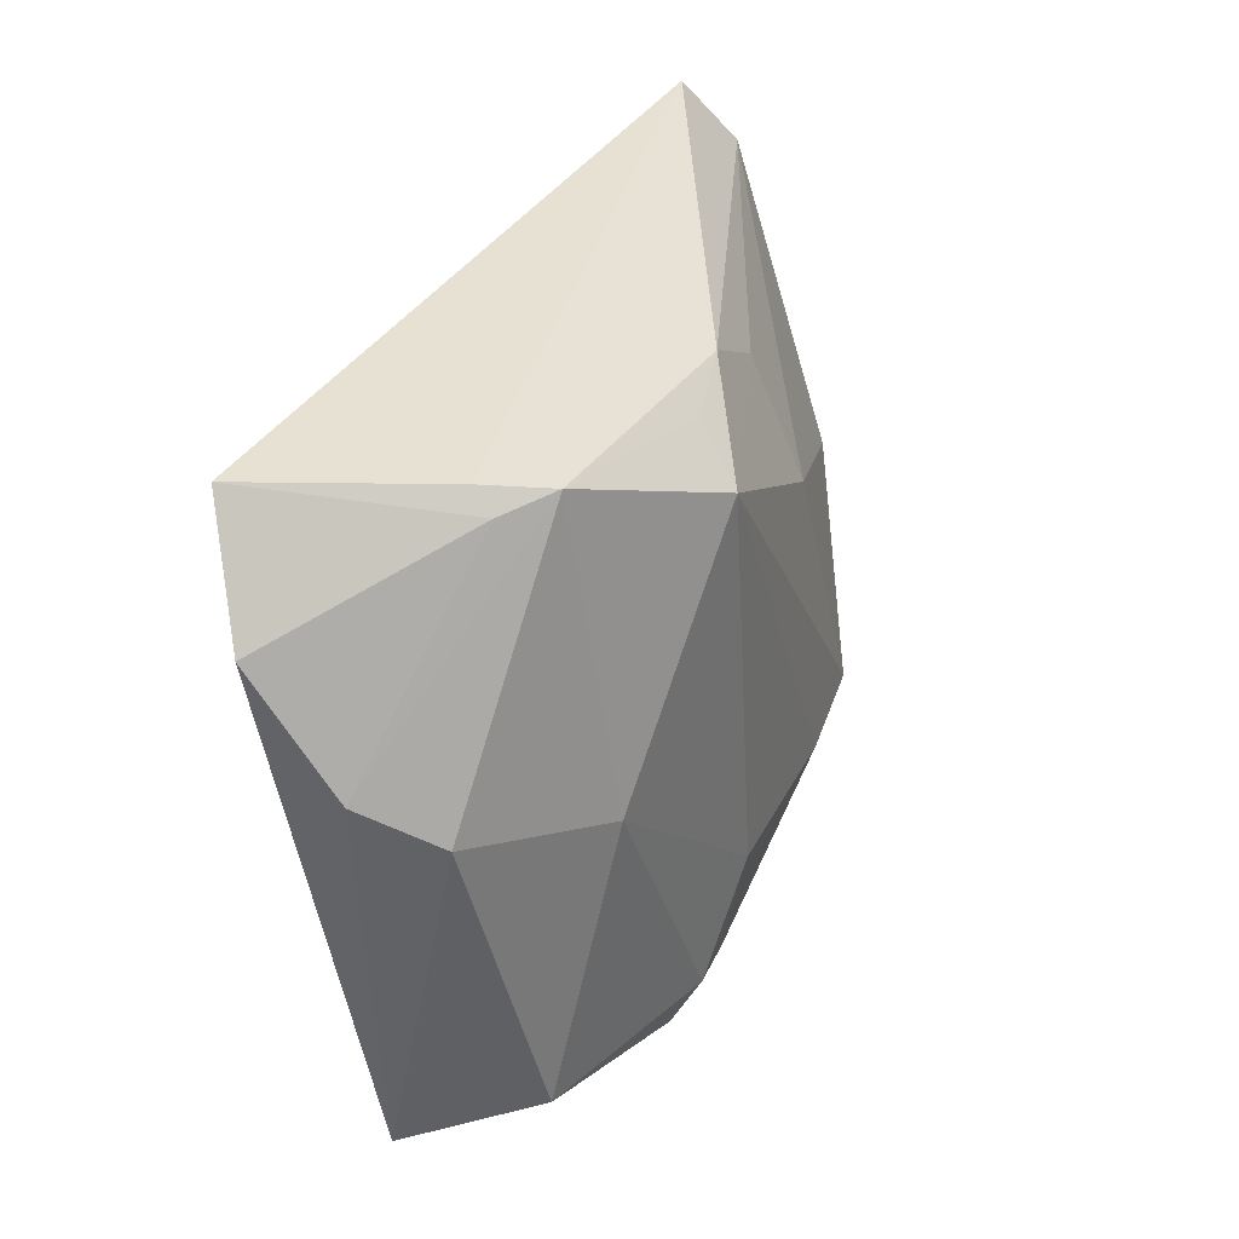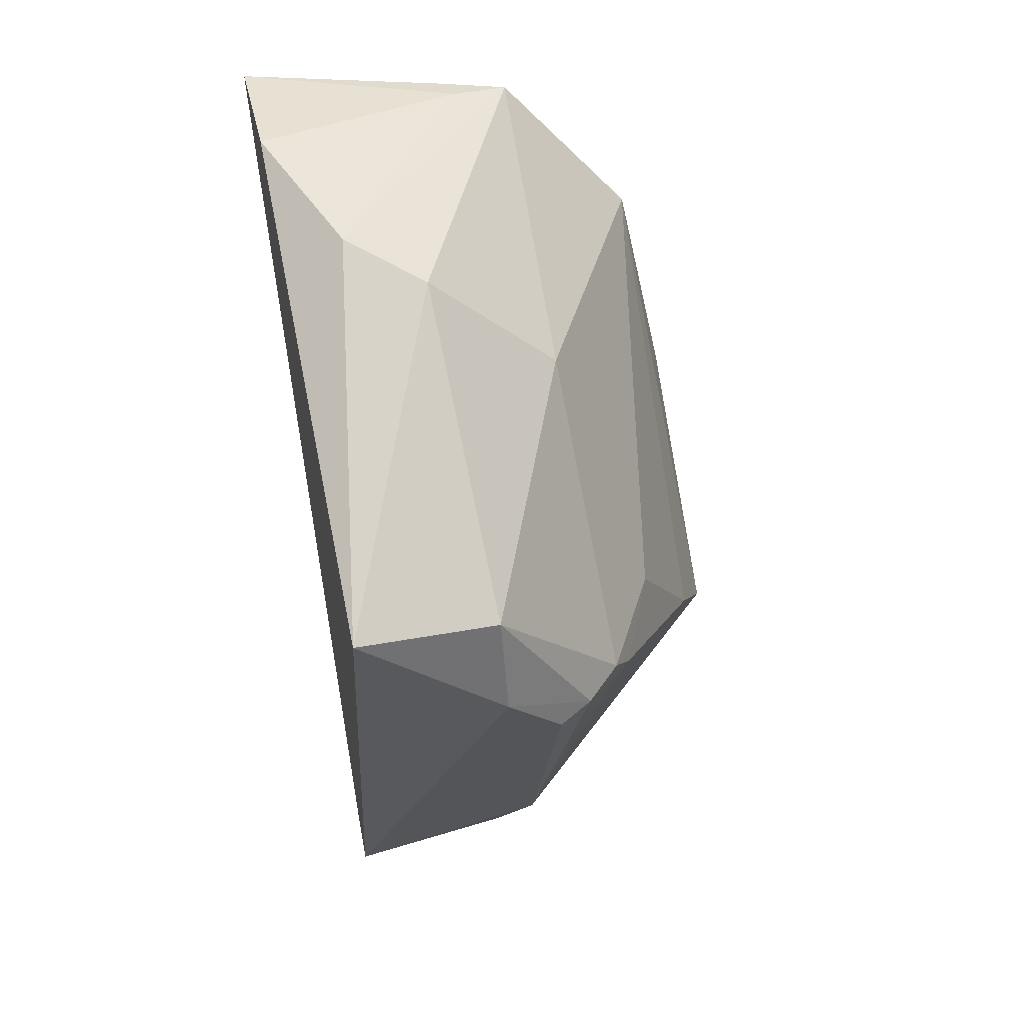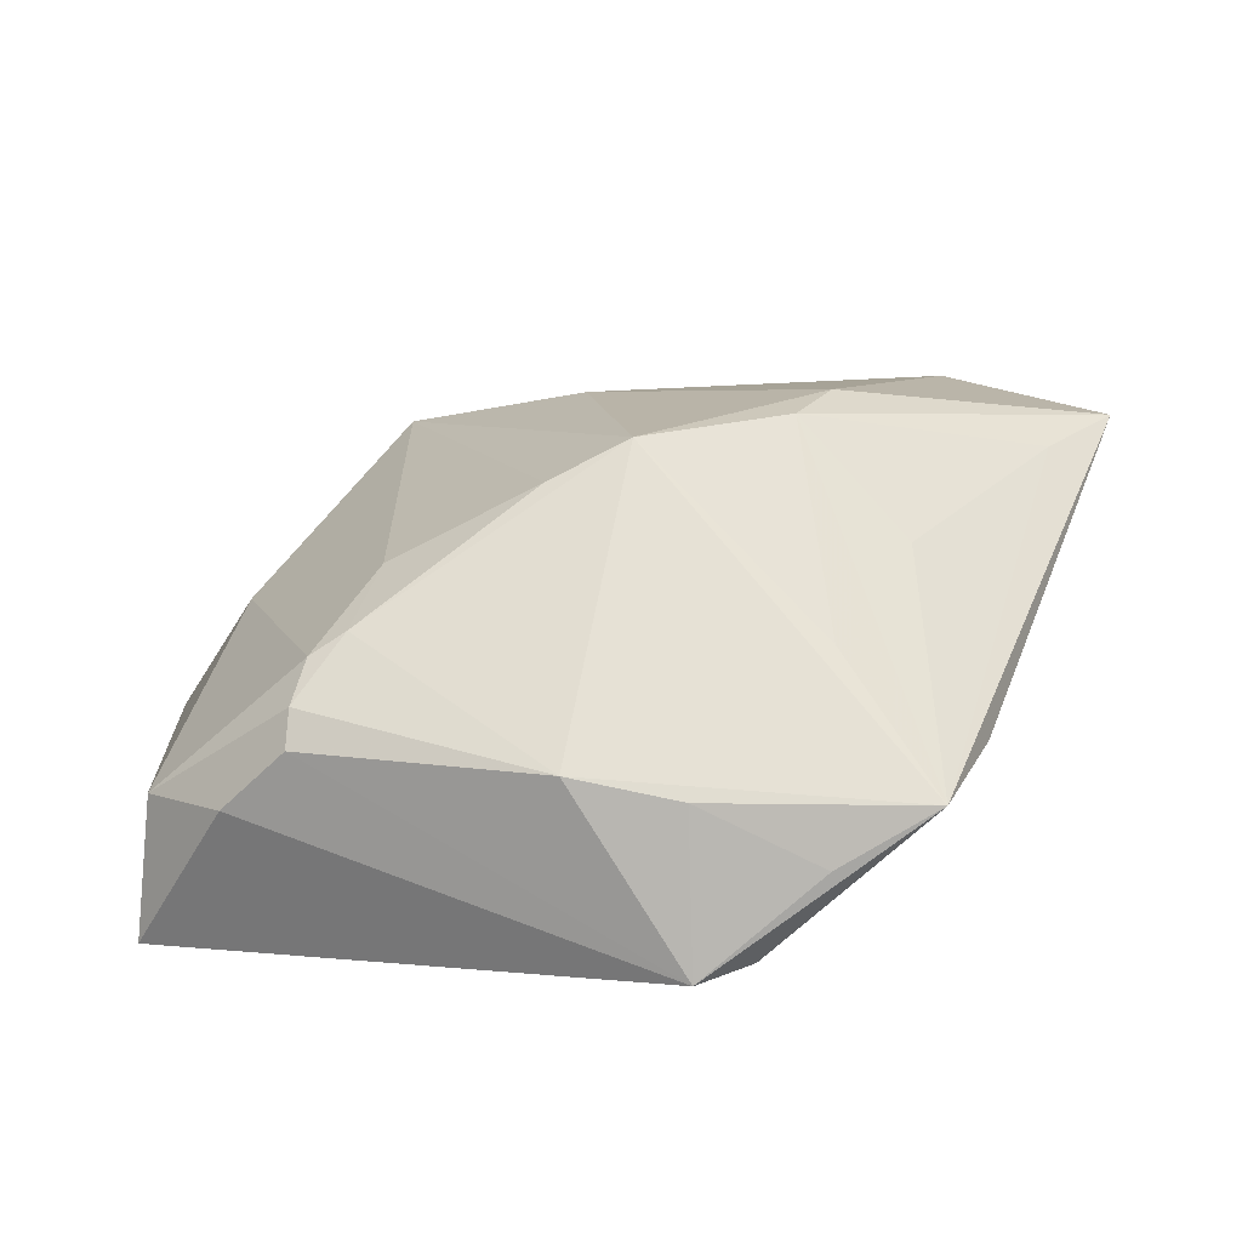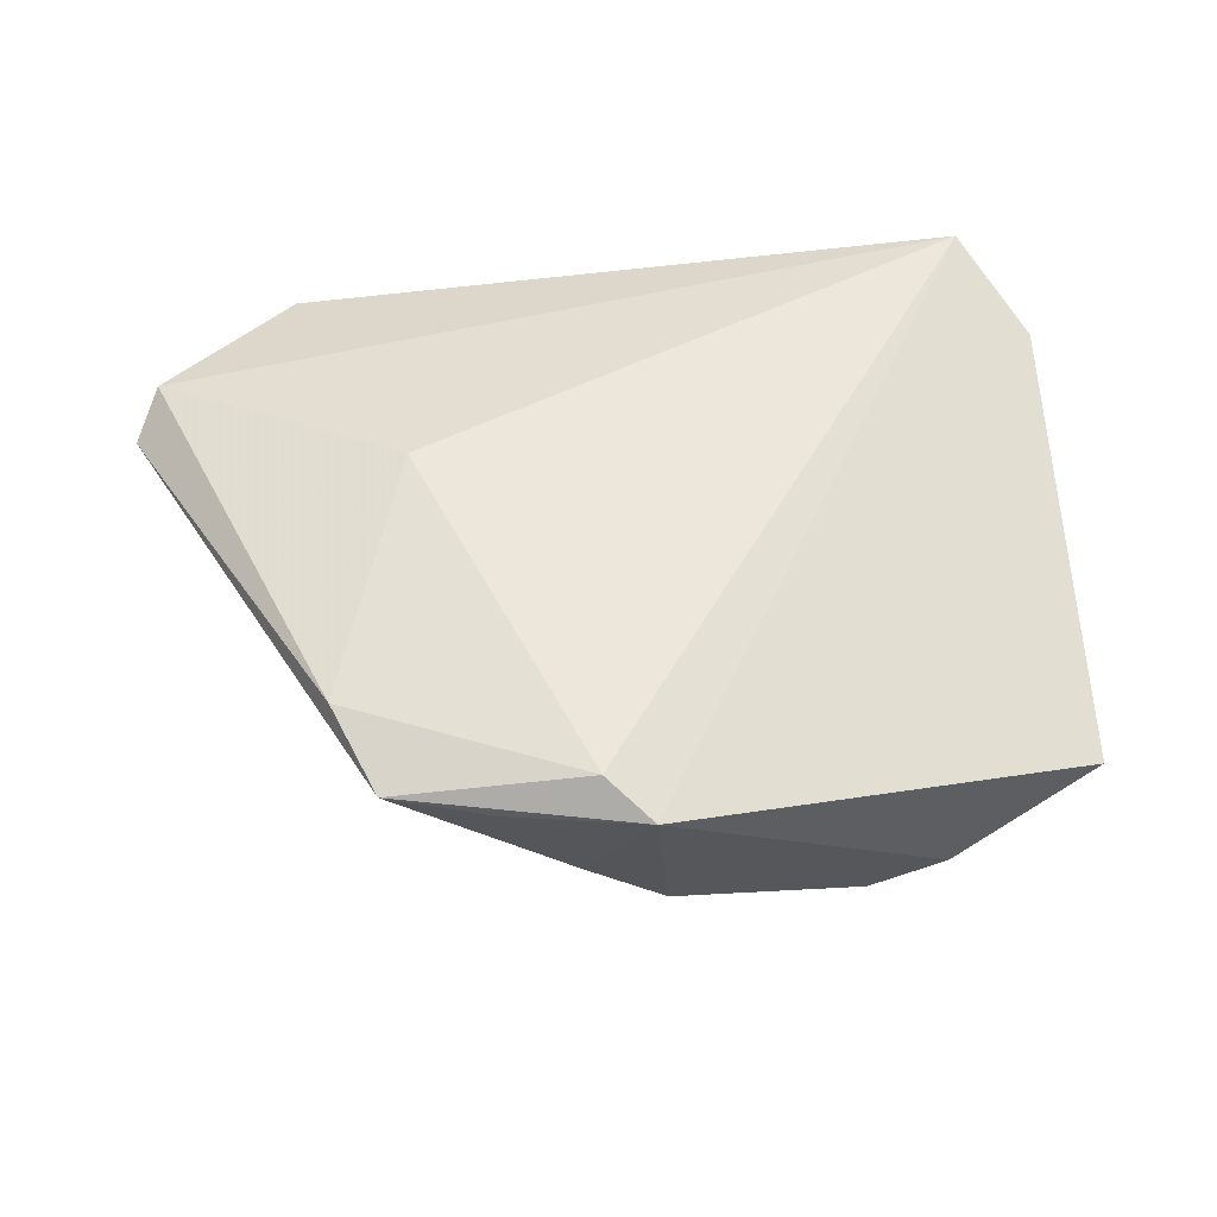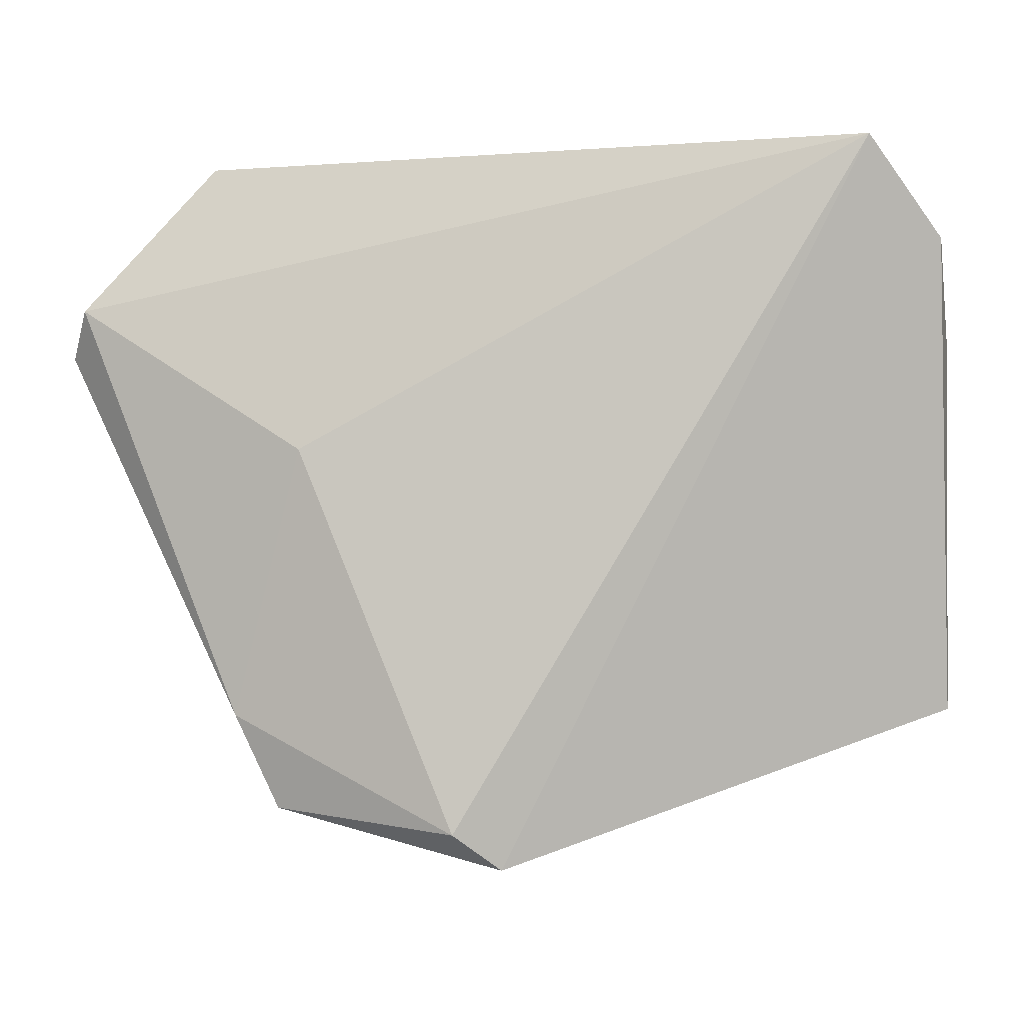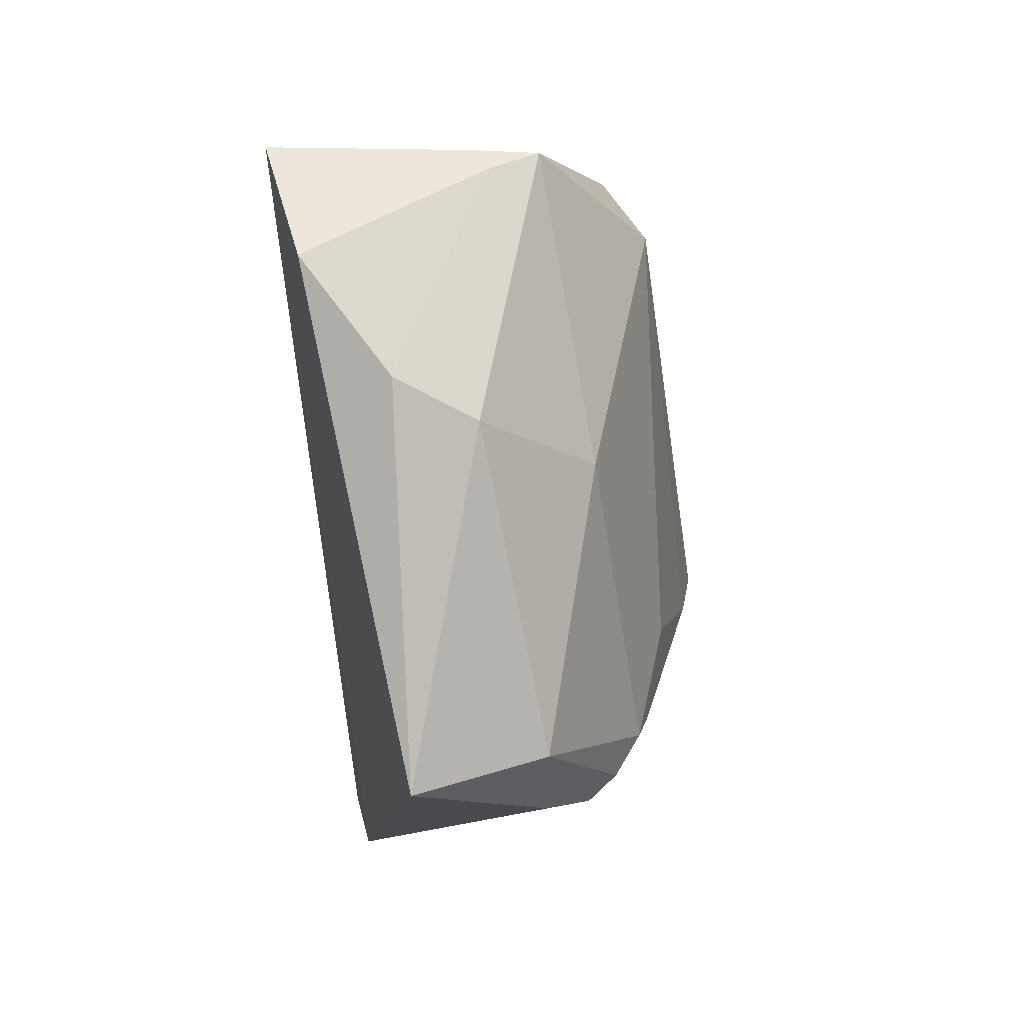
<metadata>
{"format":"obj","ext":"obj","renderer":"f3d","projection":"perspective","resolution":1024,"background":"white","views":[{"elev":39.4,"azim":115.4,"up":"+Y"},{"elev":-11.4,"azim":108.9,"up":"+Y"},{"elev":-65.2,"azim":-151.9,"up":"+Y"},{"elev":50.9,"azim":-3.5,"up":"+Z"},{"elev":-2.6,"azim":10.9,"up":"+Y"},{"elev":5.6,"azim":102.7,"up":"+Y"}]}
</metadata>
<code>
v 0.03185 -0.03497 -0.01435
v -0.03949 -0.01606 3.655e-05
v 0.04915 0.02796 0.009328
v -0.03422 -0.006743 -0.01479
v 0.04947 -0.03017 -0.002995
v -0.009699 -0.0172 -0.02389
v 0.03243 0.03781 -0.007772
v 0.01287 -0.02778 -0.02281
v -0.02074 -0.04536 0.01478
v -0.03792 0.001859 -0.0123
v -0.0295 -0.03015 0.0003402
v -0.009638 -0.04494 0.02078
v 0.01059 0.03043 -0.0219
v 0.02223 -0.03609 -0.01744
v -0.02939 0.002288 0.02002
v 0.009058 -0.01742 -0.02389
v -0.06009 0.02108 0.01379
v 0.04044 -0.02707 -0.01636
v -0.01947 -0.01475 -0.02315
v -0.04414 0.03993 0.008759
v -0.002136 -0.04342 -0.00574
v -0.0008819 0.03744 -0.01457
v -0.03325 -0.04244 0.01511
v -0.03843 -0.03082 0.01672
v 0.00758 0.03562 -0.01657
v 0.03124 0.03993 -0.005139
v 0.04072 0.03993 0.01572
v -0.01131 0.03055 -0.01386
v -0.06291 0.01527 0.009998
v 0.0498 0.01509 -0.00121
v 0.04636 0.01028 -0.009921
v 0.0307 0.004652 -0.01961
v -0.004135 -0.0494 0.01766
v -0.01193 0.01614 -0.01995
v -0.04715 0.03247 0.003231
v 0.02038 -0.03327 -0.02034
v 0.02811 0.03969 -0.0125
v -0.01183 -0.0443 0.002188
v -0.0555 0.005821 0.006238
v 0.01743 -0.0289 -0.02263
f 1 5 33
f 23 19 21
f 12 23 33
f 5 1 18
f 18 31 5
f 18 1 36
f 38 21 33
f 23 21 38
f 36 1 14
f 14 21 36
f 14 1 33
f 33 21 14
f 20 35 29
f 29 17 20
f 24 12 15
f 23 12 24
f 15 17 24
f 29 23 24
f 24 17 29
f 36 21 8
f 8 21 19
f 6 19 13
f 13 16 6
f 6 8 19
f 16 8 6
f 2 4 23
f 11 19 23
f 23 4 11
f 11 4 19
f 29 35 10
f 10 4 29
f 19 4 10
f 3 5 30
f 5 31 30
f 31 18 32
f 32 16 13
f 33 23 9
f 9 38 33
f 23 38 9
f 27 17 15
f 27 20 17
f 15 12 27
f 26 20 27
f 27 12 33
f 27 5 3
f 33 5 27
f 35 20 22
f 39 23 29
f 39 2 23
f 29 4 39
f 4 2 39
f 13 19 34
f 19 10 34
f 34 10 35
f 3 30 7
f 7 27 3
f 26 27 7
f 40 32 18
f 40 18 36
f 36 8 40
f 40 8 16
f 16 32 40
f 13 22 25
f 37 20 26
f 37 22 20
f 37 25 22
f 26 7 37
f 13 25 37
f 37 32 13
f 37 30 31
f 37 7 30
f 31 32 37
f 35 22 28
f 28 34 35
f 28 22 13
f 13 34 28

</code>
